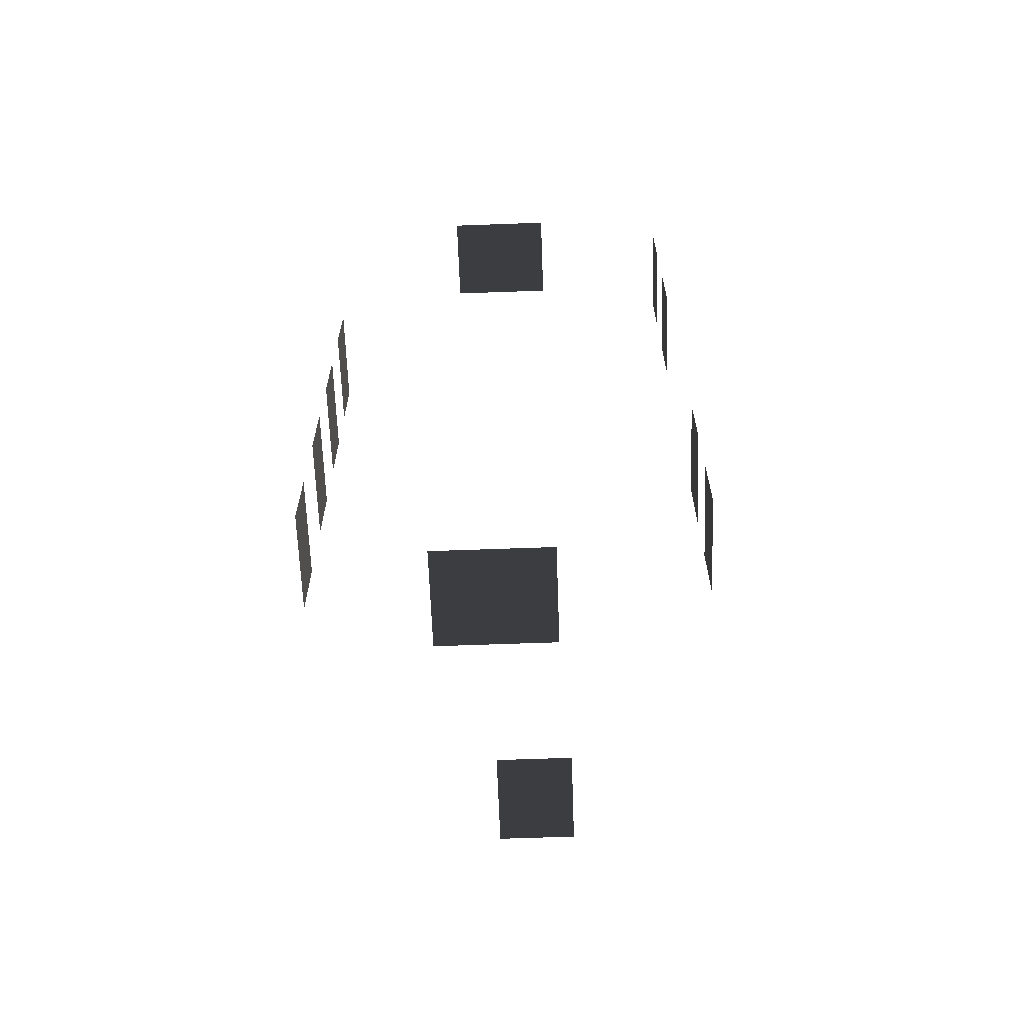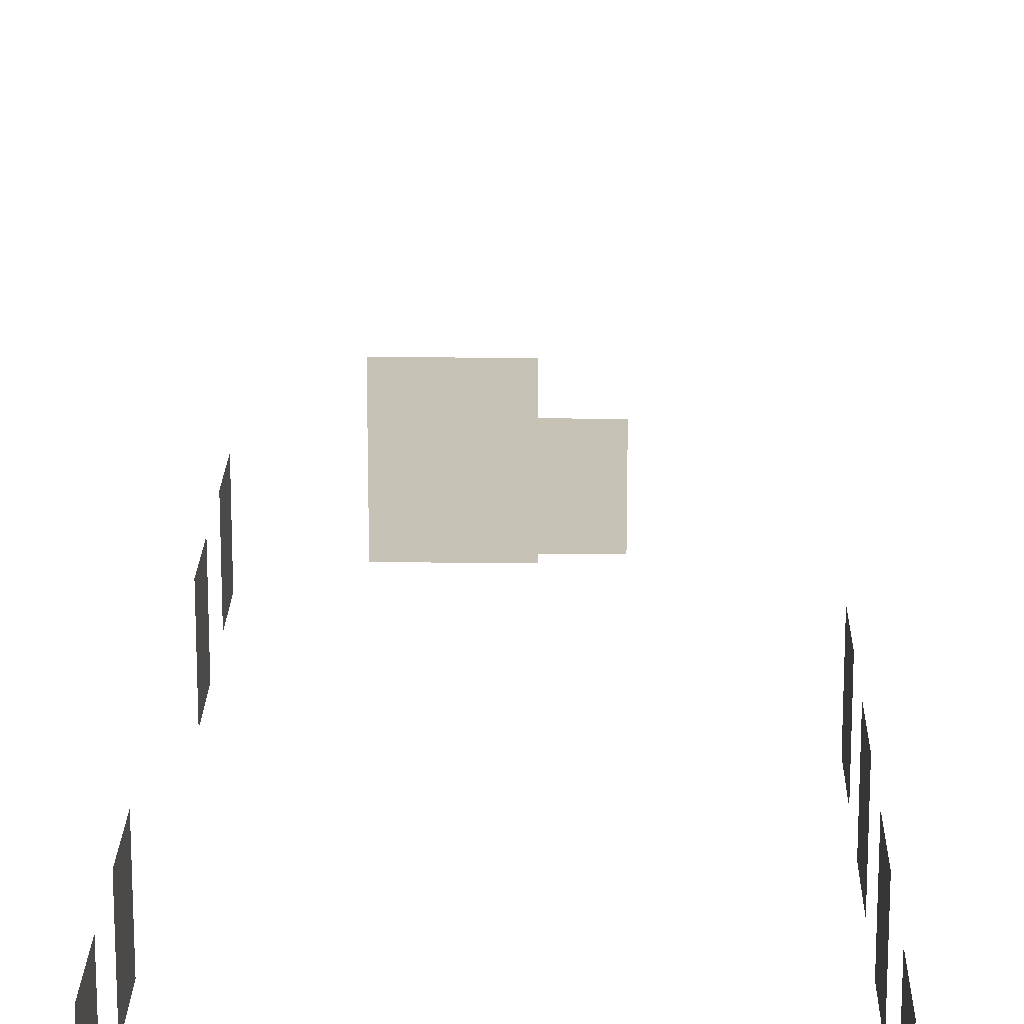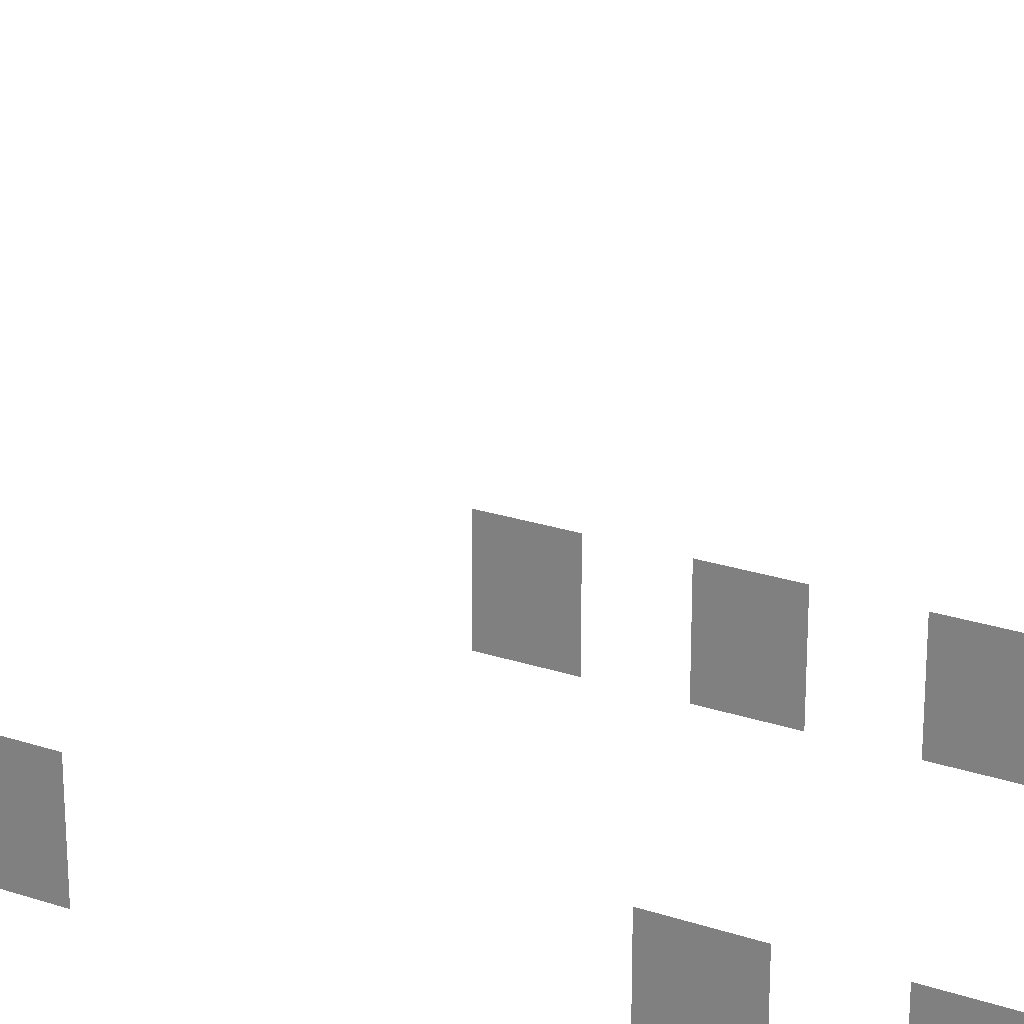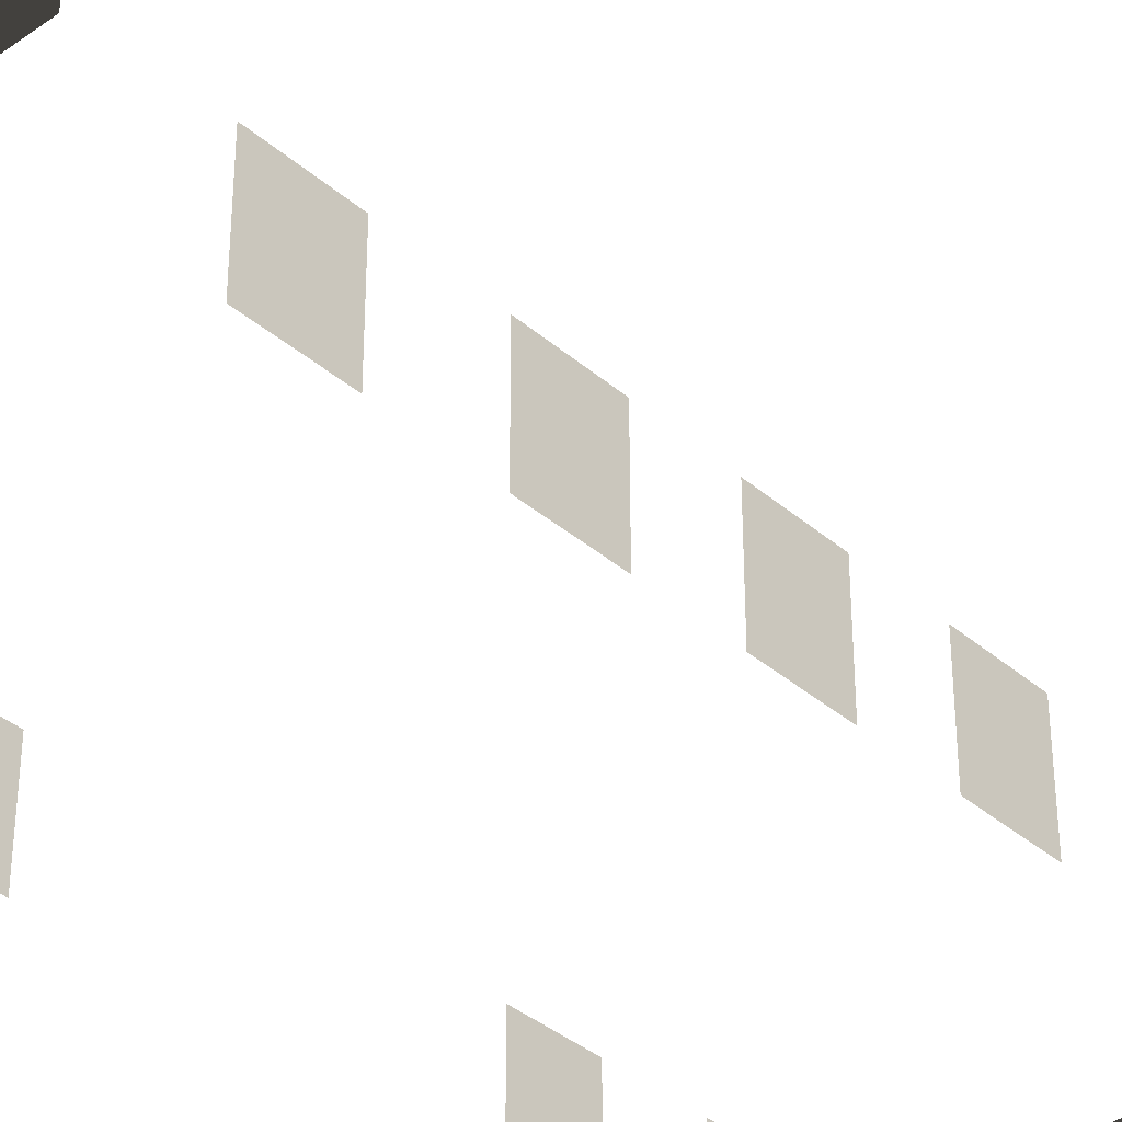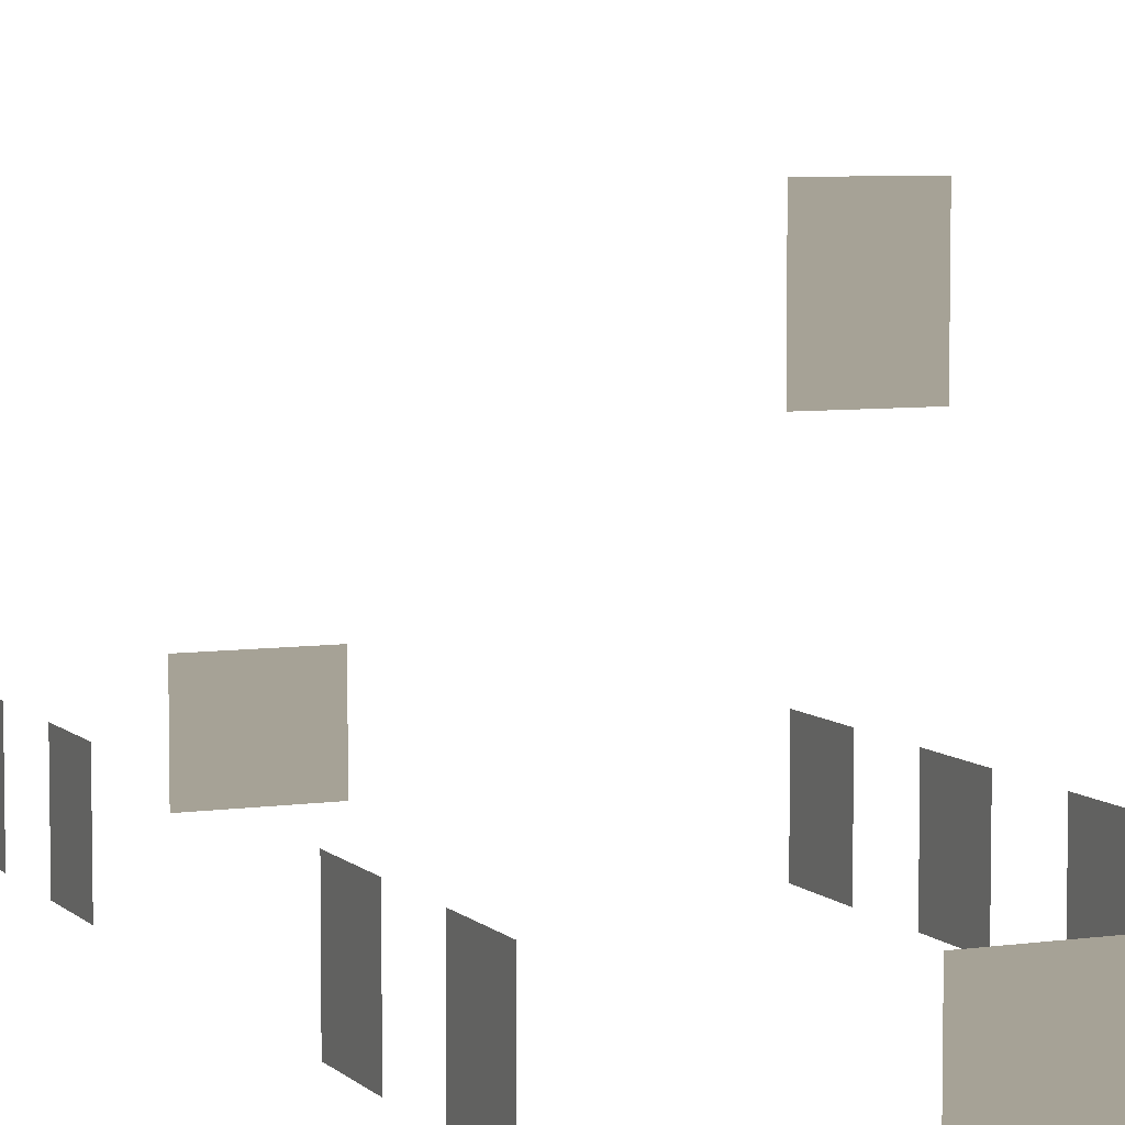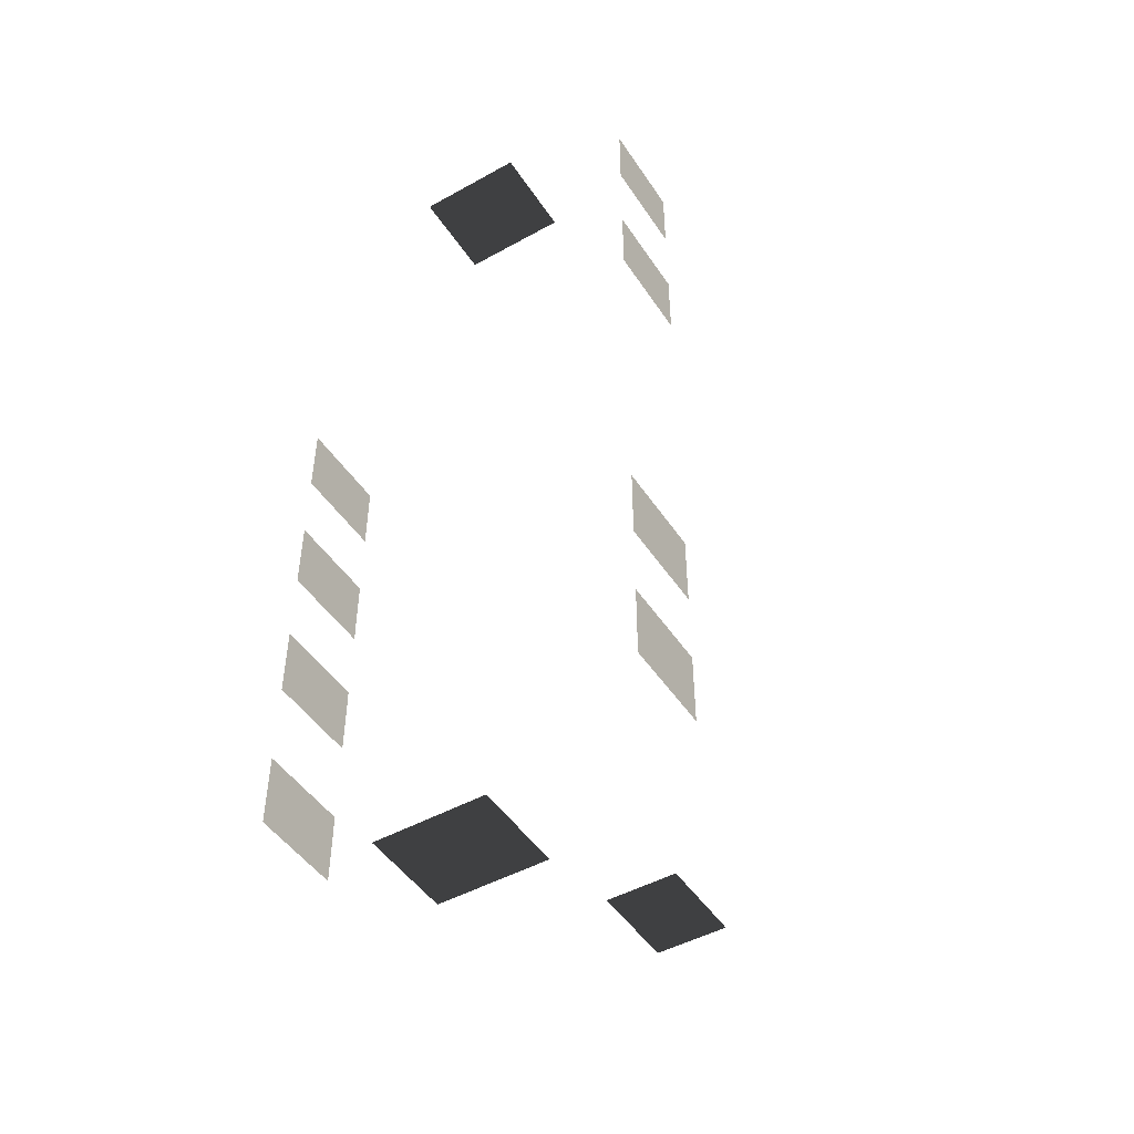
<metadata>
{"format":"obj","ext":"obj","renderer":"f3d","projection":"perspective","resolution":1024,"background":"white","views":[{"elev":-64.3,"azim":-177.9,"up":"+Y"},{"elev":19.1,"azim":1.2,"up":"+Z"},{"elev":24.1,"azim":-61.2,"up":"+Z"},{"elev":-37.0,"azim":42.2,"up":"+Z"},{"elev":6.3,"azim":-23.3,"up":"+Z"},{"elev":-47.7,"azim":-148.0,"up":"+Y"}]}
</metadata>
<code>
v -0.9569 -5.113 -0.001043
v -0.9569 -5.113 -1.482
v -0.9569 -6.279 -1.482
v -0.9569 -6.279 -0.001042
v -0.957 -2.608 -0.001042
v -0.957 -2.608 -1.482
v -0.9569 -3.774 -1.482
v -0.9569 -3.774 -0.001042
v -0.957 -0.279 -0.001043
v -0.957 -0.279 -1.482
v -0.957 -1.445 -1.482
v -0.957 -1.445 -0.001043
v -0.957 2.029 -0.001043
v -0.957 2.029 -1.482
v -0.957 0.8632 -1.482
v -0.957 0.8632 -0.001043
v -6.871 5.079 -0.001043
v -6.871 5.079 -1.482
v -6.871 6.246 -1.482
v -6.871 6.246 -0.001043
v -6.871 2.575 -0.001043
v -6.871 2.575 -1.482
v -6.871 3.741 -1.482
v -6.871 3.741 -0.001043
v -6.871 -3.872 -0.001042
v -6.871 -3.872 -1.482
v -6.871 -2.706 -1.482
v -6.871 -2.706 -0.001042
v -6.871 -6.181 -0.001042
v -6.871 -6.181 -1.482
v -6.871 -5.014 -1.482
v -6.871 -5.014 -0.001043
v -4.046 -7.499 -0.001042
v -4.046 -7.499 -1.482
v -4.629 -7.499 -1.482
v -4.629 -7.499 -0.001042
v -3.463 -7.499 -0.001042
v -3.463 -7.499 -1.482
v -2.88 -7.499 -0.001042
v -2.88 -7.499 -1.482
v -3.463 -7.499 -1.482
v -3.463 -7.499 -0.001042
v -3.463 7.447 -0.001043
v -3.463 7.447 -1.482
v -2.88 7.447 -1.482
v -2.88 7.447 -0.001043
v -4.046 7.447 -0.001043
v -4.046 7.447 -1.482
v -4.629 7.447 -0.001043
v -4.629 7.447 -1.482
v -4.046 7.447 -1.482
v -4.046 7.447 -0.001043
v -3.618 -5.627 4.613
v -3.618 -5.627 3.132
v -4.784 -5.627 3.132
v -4.784 -5.627 4.613
g Building_small_t1.101_35073_379
f 1 3 2
f 1 4 3
f 5 7 6
f 5 8 7
f 9 11 10
f 9 12 11
f 13 15 14
f 13 16 15
f 17 19 18
f 17 20 19
f 21 23 22
f 21 24 23
f 25 27 26
f 25 28 27
f 29 31 30
f 29 32 31
f 33 35 34
f 33 36 35
f 37 33 34
f 37 34 38
f 39 41 40
f 39 42 41
f 43 45 44
f 43 46 45
f 47 43 44
f 47 44 48
f 49 51 50
f 49 52 51
f 53 55 54
f 53 56 55

</code>
